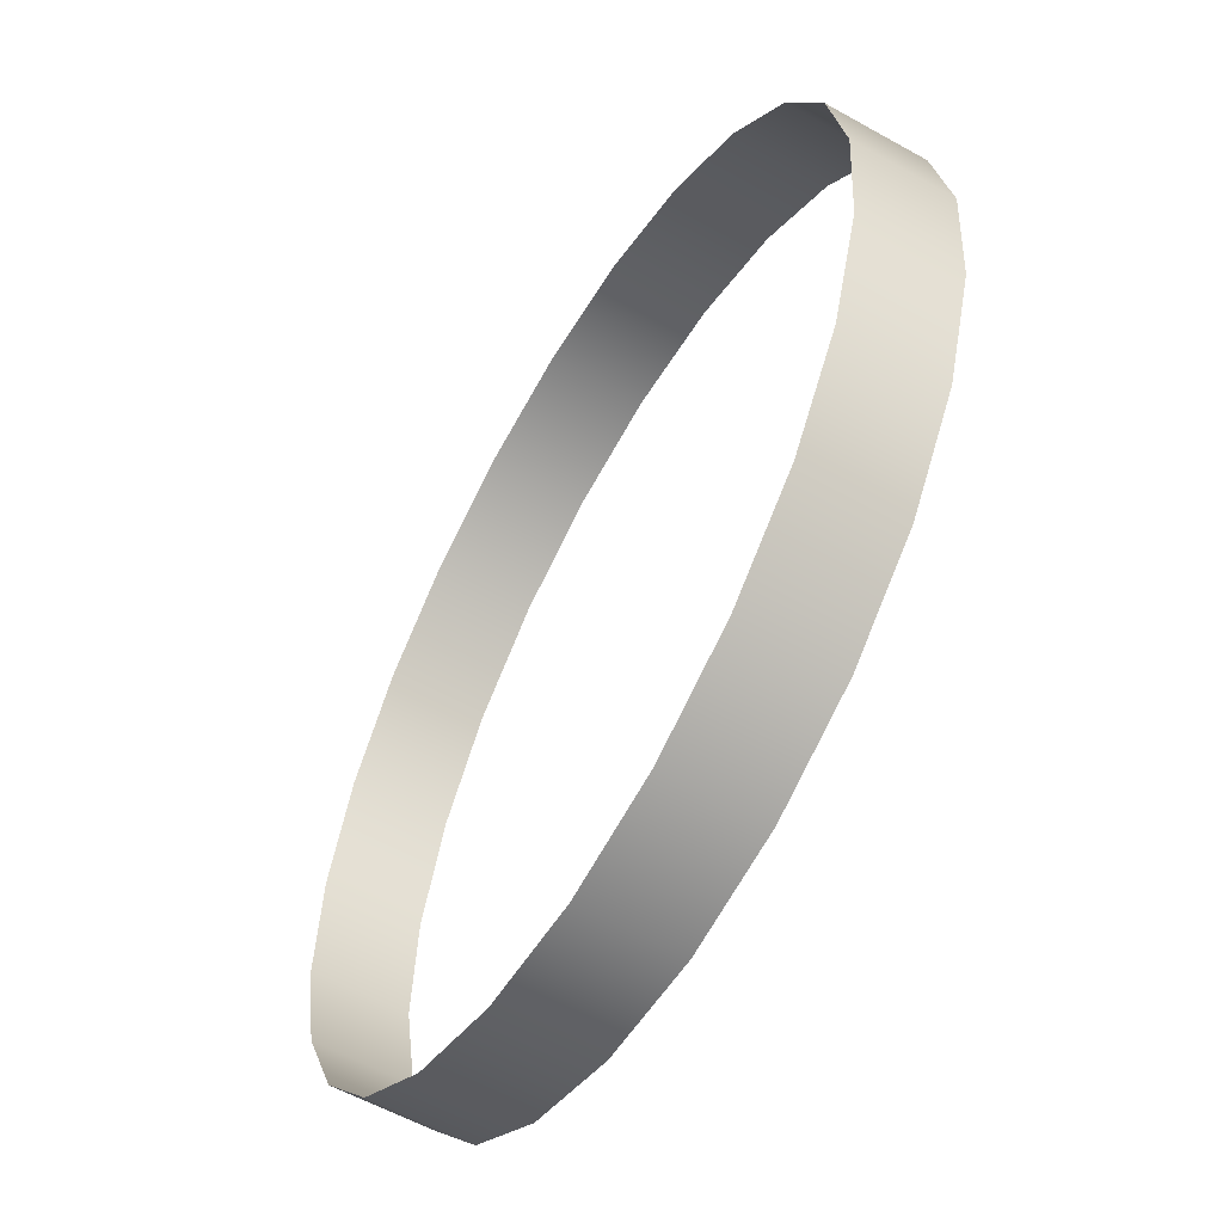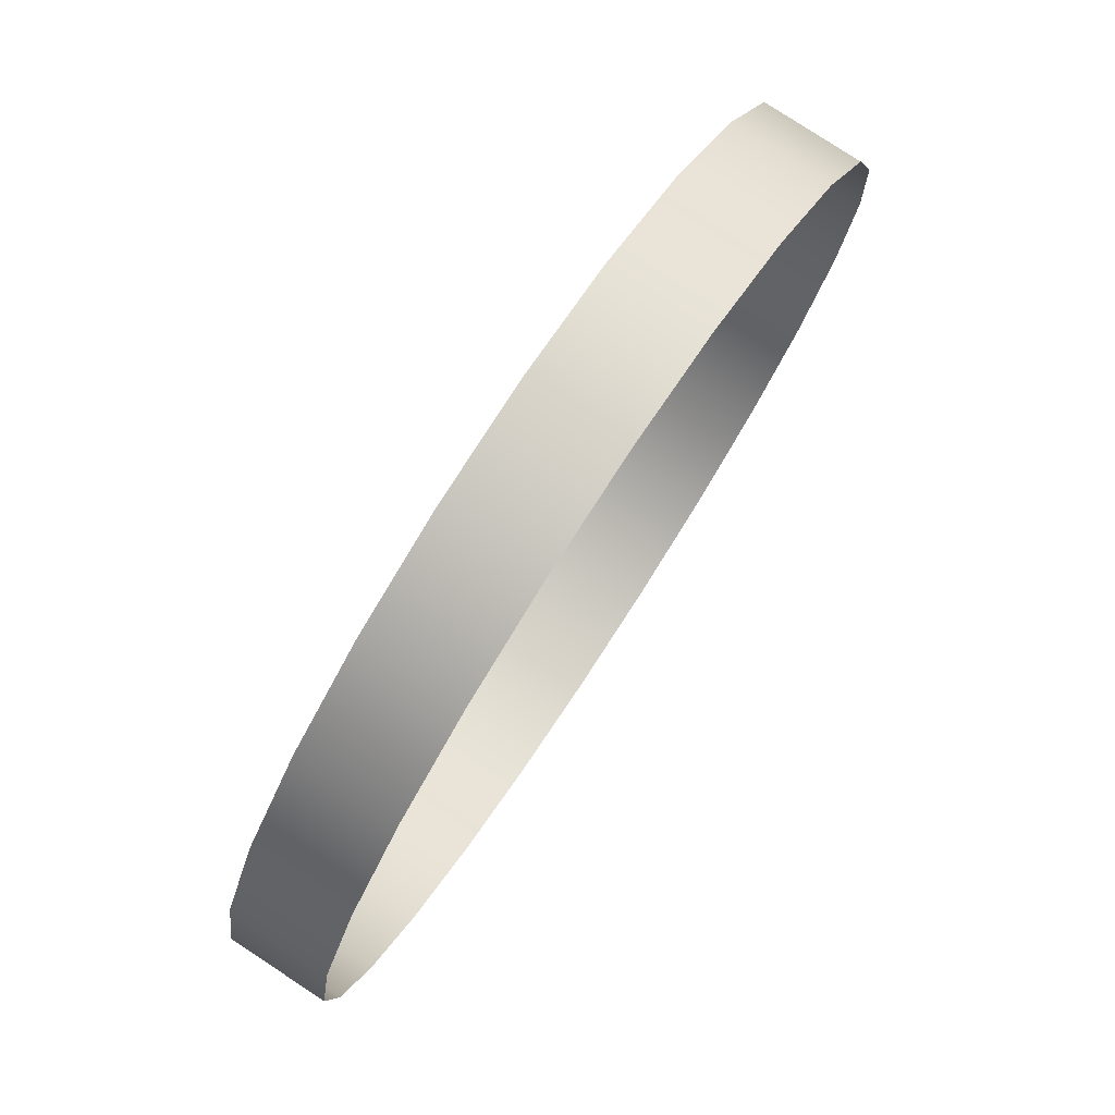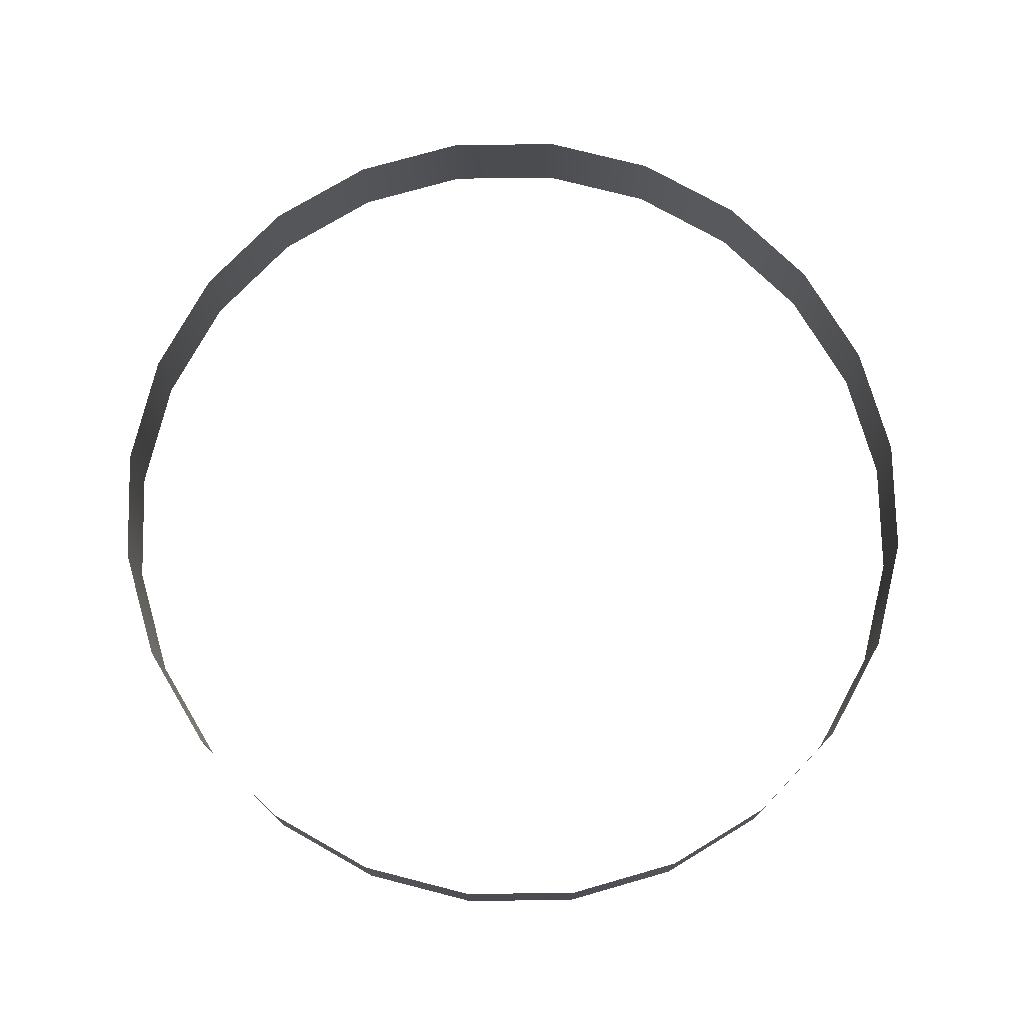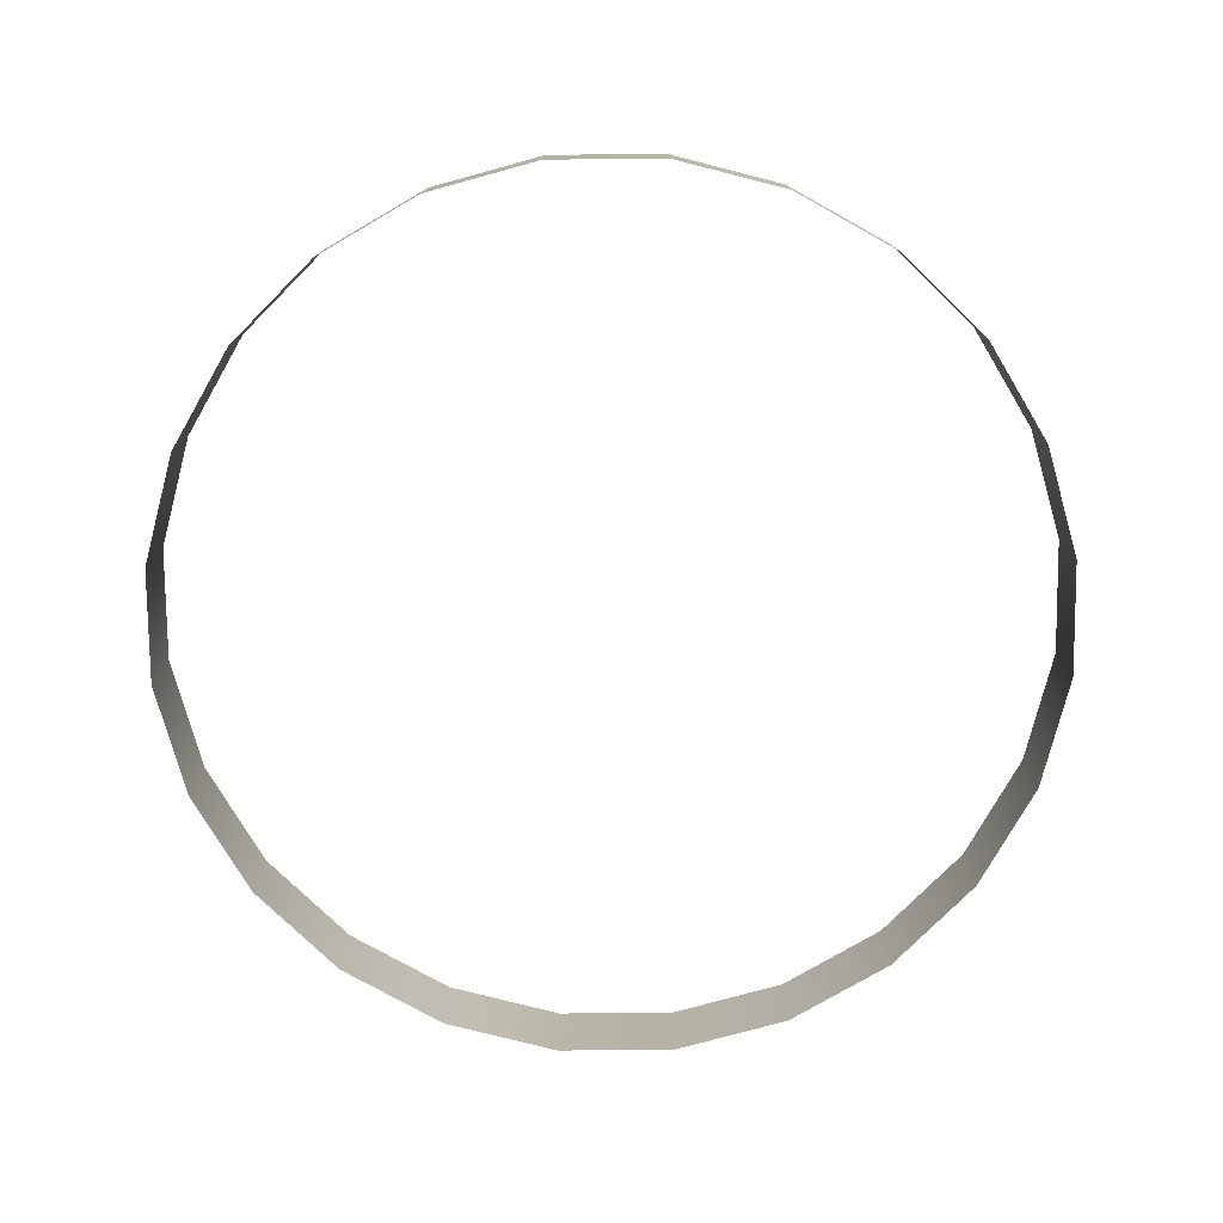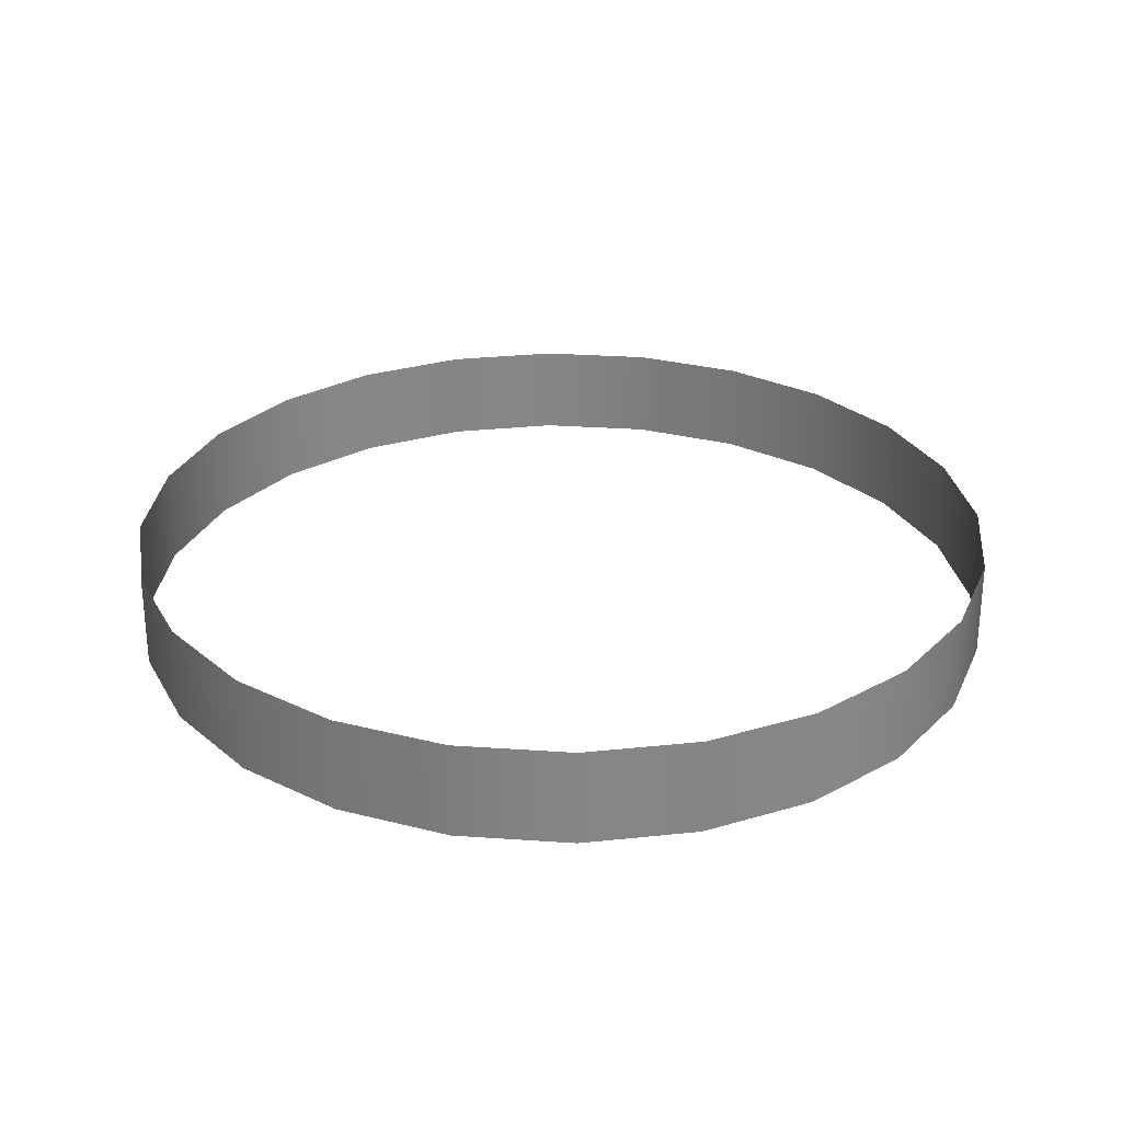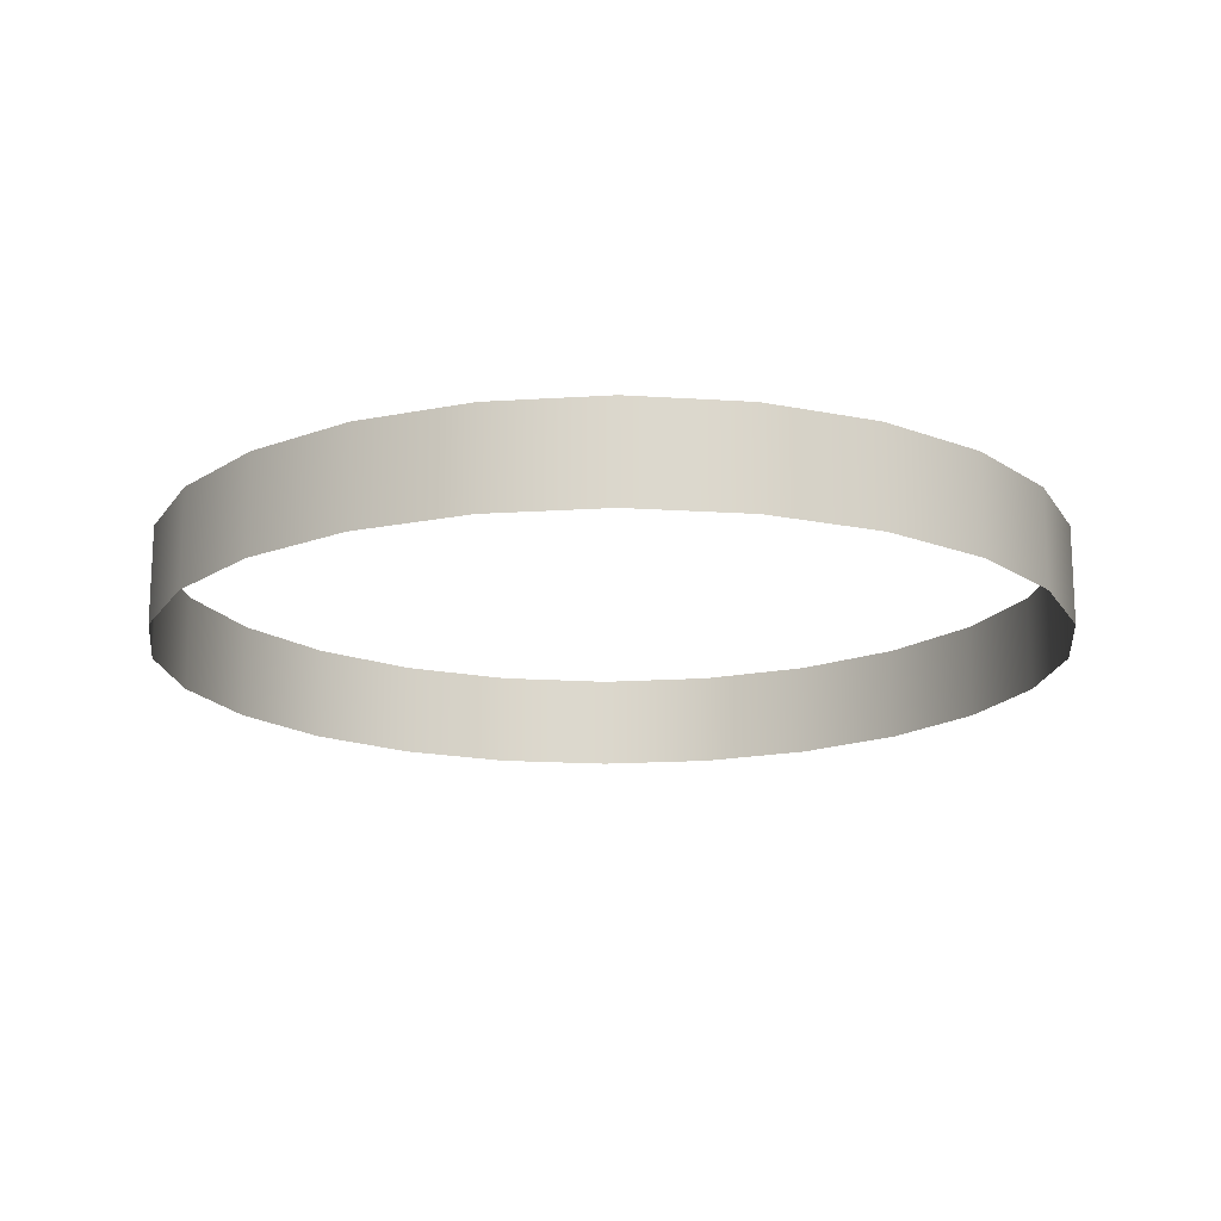
<metadata>
{"format":"obj","ext":"obj","renderer":"f3d","projection":"perspective","resolution":1024,"background":"white","views":[{"elev":-57.6,"azim":-120.2,"up":"+Z"},{"elev":79.0,"azim":-56.7,"up":"+Z"},{"elev":75.0,"azim":159.9,"up":"+Y"},{"elev":-77.1,"azim":86.5,"up":"+Y"},{"elev":28.3,"azim":166.7,"up":"+Y"},{"elev":-16.9,"azim":123.0,"up":"+Y"}]}
</metadata>
<code>
o Group56/mesh85/mesh85-geometry/material_0#mesh85-geometry
v -0.1173 0.7339 -0.252
v -0.1262 0.7168 -0.2705
v -0.1262 0.7339 -0.2705
v -0.1262 0.7168 -0.2705
v -0.1173 0.7339 -0.252
v -0.1173 0.7168 -0.252
v -0.1394 0.7168 -0.2861
v -0.1262 0.7339 -0.2705
v -0.1262 0.7168 -0.2705
v -0.1135 0.7339 -0.2318
v -0.1173 0.7168 -0.252
v -0.1173 0.7339 -0.252
v -0.1262 0.7339 -0.2705
v -0.1394 0.7168 -0.2861
v -0.1394 0.7339 -0.2861
v -0.1173 0.7168 -0.252
v -0.1135 0.7339 -0.2318
v -0.1135 0.7168 -0.2318
v -0.1394 0.7168 -0.2861
v -0.1562 0.7339 -0.2976
v -0.1394 0.7339 -0.2861
v -0.1215 0.7339 -0.1918
v -0.1149 0.7168 -0.2113
v -0.1149 0.7339 -0.2113
v -0.1329 0.7339 -0.1748
v -0.1215 0.7168 -0.1918
v -0.1215 0.7339 -0.1918
v -0.1149 0.7339 -0.2113
v -0.1135 0.7168 -0.2318
v -0.1135 0.7339 -0.2318
v -0.1149 0.7168 -0.2113
v -0.1215 0.7339 -0.1918
v -0.1215 0.7168 -0.1918
v -0.1215 0.7168 -0.1918
v -0.1329 0.7339 -0.1748
v -0.1329 0.7168 -0.1748
v -0.1562 0.7339 -0.2976
v -0.1394 0.7168 -0.2861
v -0.1562 0.7168 -0.2976
v -0.1329 0.7339 -0.1748
v -0.1482 0.7168 -0.1613
v -0.1329 0.7168 -0.1748
v -0.1135 0.7168 -0.2318
v -0.1149 0.7339 -0.2113
v -0.1149 0.7168 -0.2113
v -0.1562 0.7168 -0.2976
v -0.1754 0.7339 -0.3043
v -0.1562 0.7339 -0.2976
v -0.1482 0.7168 -0.1613
v -0.1329 0.7339 -0.1748
v -0.1482 0.7339 -0.1613
v -0.1754 0.7339 -0.3043
v -0.1562 0.7168 -0.2976
v -0.1754 0.7168 -0.3043
v -0.1665 0.7168 -0.1523
v -0.1482 0.7339 -0.1613
v -0.1665 0.7339 -0.1523
v -0.1482 0.7339 -0.1613
v -0.1665 0.7168 -0.1523
v -0.1482 0.7168 -0.1613
v -0.1754 0.7168 -0.3043
v -0.1956 0.7339 -0.3058
v -0.1754 0.7339 -0.3043
v -0.1665 0.7339 -0.1523
v -0.1864 0.7168 -0.1484
v -0.1665 0.7168 -0.1523
v -0.1956 0.7339 -0.3058
v -0.1754 0.7168 -0.3043
v -0.1956 0.7168 -0.3058
v -0.1864 0.7168 -0.1484
v -0.1665 0.7339 -0.1523
v -0.1864 0.7339 -0.1484
v -0.1956 0.7168 -0.3058
v -0.2155 0.7339 -0.3019
v -0.1956 0.7339 -0.3058
v -0.1864 0.7339 -0.1484
v -0.2066 0.7168 -0.1499
v -0.1864 0.7168 -0.1484
v -0.2155 0.7339 -0.3019
v -0.1956 0.7168 -0.3058
v -0.2155 0.7168 -0.3019
v -0.2066 0.7168 -0.1499
v -0.1864 0.7339 -0.1484
v -0.2066 0.7339 -0.1499
v -0.2155 0.7168 -0.3019
v -0.2338 0.7339 -0.2929
v -0.2155 0.7339 -0.3019
v -0.2066 0.7339 -0.1499
v -0.2258 0.7168 -0.1566
v -0.2066 0.7168 -0.1499
v -0.2338 0.7339 -0.2929
v -0.2155 0.7168 -0.3019
v -0.2338 0.7168 -0.2929
v -0.2258 0.7168 -0.1566
v -0.2066 0.7339 -0.1499
v -0.2258 0.7339 -0.1566
v -0.2338 0.7168 -0.2929
v -0.2491 0.7339 -0.2794
v -0.2338 0.7339 -0.2929
v -0.2258 0.7339 -0.1566
v -0.2426 0.7168 -0.1681
v -0.2258 0.7168 -0.1566
v -0.2491 0.7339 -0.2794
v -0.2338 0.7168 -0.2929
v -0.2491 0.7168 -0.2794
v -0.2426 0.7168 -0.1681
v -0.2258 0.7339 -0.1566
v -0.2426 0.7339 -0.1681
v -0.2605 0.7168 -0.2624
v -0.2491 0.7339 -0.2794
v -0.2491 0.7168 -0.2794
v -0.2558 0.7339 -0.1837
v -0.2426 0.7168 -0.1681
v -0.2426 0.7339 -0.1681
v -0.2491 0.7339 -0.2794
v -0.2605 0.7168 -0.2624
v -0.2605 0.7339 -0.2624
v -0.2426 0.7168 -0.1681
v -0.2558 0.7339 -0.1837
v -0.2558 0.7168 -0.1837
v -0.2671 0.7168 -0.2429
v -0.2605 0.7339 -0.2624
v -0.2605 0.7168 -0.2624
v -0.2647 0.7339 -0.2022
v -0.2558 0.7168 -0.1837
v -0.2558 0.7339 -0.1837
v -0.2605 0.7339 -0.2624
v -0.2671 0.7168 -0.2429
v -0.2671 0.7339 -0.2429
v -0.2558 0.7168 -0.1837
v -0.2647 0.7339 -0.2022
v -0.2647 0.7168 -0.2022
v -0.2686 0.7168 -0.2224
v -0.2671 0.7339 -0.2429
v -0.2671 0.7168 -0.2429
v -0.2686 0.7339 -0.2224
v -0.2647 0.7168 -0.2022
v -0.2647 0.7339 -0.2022
v -0.2671 0.7339 -0.2429
v -0.2686 0.7168 -0.2224
v -0.2686 0.7339 -0.2224
v -0.2647 0.7168 -0.2022
v -0.2686 0.7339 -0.2224
v -0.2686 0.7168 -0.2224
v -0.1262 0.7339 -0.2705
v -0.1262 0.7168 -0.2705
v -0.1173 0.7339 -0.252
v -0.1173 0.7168 -0.252
v -0.1173 0.7339 -0.252
v -0.1262 0.7168 -0.2705
v -0.1262 0.7168 -0.2705
v -0.1262 0.7339 -0.2705
v -0.1394 0.7168 -0.2861
v -0.1173 0.7339 -0.252
v -0.1173 0.7168 -0.252
v -0.1135 0.7339 -0.2318
v -0.1394 0.7339 -0.2861
v -0.1394 0.7168 -0.2861
v -0.1262 0.7339 -0.2705
v -0.1135 0.7168 -0.2318
v -0.1135 0.7339 -0.2318
v -0.1173 0.7168 -0.252
v -0.1394 0.7339 -0.2861
v -0.1562 0.7339 -0.2976
v -0.1394 0.7168 -0.2861
v -0.1149 0.7339 -0.2113
v -0.1149 0.7168 -0.2113
v -0.1215 0.7339 -0.1918
v -0.1215 0.7339 -0.1918
v -0.1215 0.7168 -0.1918
v -0.1329 0.7339 -0.1748
v -0.1135 0.7339 -0.2318
v -0.1135 0.7168 -0.2318
v -0.1149 0.7339 -0.2113
v -0.1215 0.7168 -0.1918
v -0.1215 0.7339 -0.1918
v -0.1149 0.7168 -0.2113
v -0.1329 0.7168 -0.1748
v -0.1329 0.7339 -0.1748
v -0.1215 0.7168 -0.1918
v -0.1562 0.7168 -0.2976
v -0.1394 0.7168 -0.2861
v -0.1562 0.7339 -0.2976
v -0.1329 0.7168 -0.1748
v -0.1482 0.7168 -0.1613
v -0.1329 0.7339 -0.1748
v -0.1149 0.7168 -0.2113
v -0.1149 0.7339 -0.2113
v -0.1135 0.7168 -0.2318
v -0.1562 0.7339 -0.2976
v -0.1754 0.7339 -0.3043
v -0.1562 0.7168 -0.2976
v -0.1482 0.7339 -0.1613
v -0.1329 0.7339 -0.1748
v -0.1482 0.7168 -0.1613
v -0.1754 0.7168 -0.3043
v -0.1562 0.7168 -0.2976
v -0.1754 0.7339 -0.3043
v -0.1665 0.7339 -0.1523
v -0.1482 0.7339 -0.1613
v -0.1665 0.7168 -0.1523
v -0.1482 0.7168 -0.1613
v -0.1665 0.7168 -0.1523
v -0.1482 0.7339 -0.1613
v -0.1754 0.7339 -0.3043
v -0.1956 0.7339 -0.3058
v -0.1754 0.7168 -0.3043
v -0.1665 0.7168 -0.1523
v -0.1864 0.7168 -0.1484
v -0.1665 0.7339 -0.1523
v -0.1956 0.7168 -0.3058
v -0.1754 0.7168 -0.3043
v -0.1956 0.7339 -0.3058
v -0.1864 0.7339 -0.1484
v -0.1665 0.7339 -0.1523
v -0.1864 0.7168 -0.1484
v -0.1956 0.7339 -0.3058
v -0.2155 0.7339 -0.3019
v -0.1956 0.7168 -0.3058
v -0.1864 0.7168 -0.1484
v -0.2066 0.7168 -0.1499
v -0.1864 0.7339 -0.1484
v -0.2155 0.7168 -0.3019
v -0.1956 0.7168 -0.3058
v -0.2155 0.7339 -0.3019
v -0.2066 0.7339 -0.1499
v -0.1864 0.7339 -0.1484
v -0.2066 0.7168 -0.1499
v -0.2155 0.7339 -0.3019
v -0.2338 0.7339 -0.2929
v -0.2155 0.7168 -0.3019
v -0.2066 0.7168 -0.1499
v -0.2258 0.7168 -0.1566
v -0.2066 0.7339 -0.1499
v -0.2338 0.7168 -0.2929
v -0.2155 0.7168 -0.3019
v -0.2338 0.7339 -0.2929
v -0.2258 0.7339 -0.1566
v -0.2066 0.7339 -0.1499
v -0.2258 0.7168 -0.1566
v -0.2338 0.7339 -0.2929
v -0.2491 0.7339 -0.2794
v -0.2338 0.7168 -0.2929
v -0.2258 0.7168 -0.1566
v -0.2426 0.7168 -0.1681
v -0.2258 0.7339 -0.1566
v -0.2491 0.7168 -0.2794
v -0.2338 0.7168 -0.2929
v -0.2491 0.7339 -0.2794
v -0.2426 0.7339 -0.1681
v -0.2258 0.7339 -0.1566
v -0.2426 0.7168 -0.1681
v -0.2491 0.7168 -0.2794
v -0.2491 0.7339 -0.2794
v -0.2605 0.7168 -0.2624
v -0.2426 0.7339 -0.1681
v -0.2426 0.7168 -0.1681
v -0.2558 0.7339 -0.1837
v -0.2605 0.7339 -0.2624
v -0.2605 0.7168 -0.2624
v -0.2491 0.7339 -0.2794
v -0.2558 0.7168 -0.1837
v -0.2558 0.7339 -0.1837
v -0.2426 0.7168 -0.1681
v -0.2605 0.7168 -0.2624
v -0.2605 0.7339 -0.2624
v -0.2671 0.7168 -0.2429
v -0.2558 0.7339 -0.1837
v -0.2558 0.7168 -0.1837
v -0.2647 0.7339 -0.2022
v -0.2671 0.7339 -0.2429
v -0.2671 0.7168 -0.2429
v -0.2605 0.7339 -0.2624
v -0.2647 0.7168 -0.2022
v -0.2647 0.7339 -0.2022
v -0.2558 0.7168 -0.1837
v -0.2671 0.7168 -0.2429
v -0.2671 0.7339 -0.2429
v -0.2686 0.7168 -0.2224
v -0.2647 0.7339 -0.2022
v -0.2647 0.7168 -0.2022
v -0.2686 0.7339 -0.2224
v -0.2686 0.7339 -0.2224
v -0.2686 0.7168 -0.2224
v -0.2671 0.7339 -0.2429
v -0.2686 0.7168 -0.2224
v -0.2686 0.7339 -0.2224
v -0.2647 0.7168 -0.2022
f 1 2 3
f 4 5 6
f 7 8 9
f 10 11 12
f 13 14 15
f 16 17 18
f 19 20 21
f 22 23 24
f 25 26 27
f 28 29 30
f 31 32 33
f 34 35 36
f 37 38 39
f 40 41 42
f 43 44 45
f 46 47 48
f 49 50 51
f 52 53 54
f 55 56 57
f 58 59 60
f 61 62 63
f 64 65 66
f 67 68 69
f 70 71 72
f 73 74 75
f 76 77 78
f 79 80 81
f 82 83 84
f 85 86 87
f 88 89 90
f 91 92 93
f 94 95 96
f 97 98 99
f 100 101 102
f 103 104 105
f 106 107 108
f 109 110 111
f 112 113 114
f 115 116 117
f 118 119 120
f 121 122 123
f 124 125 126
f 127 128 129
f 130 131 132
f 133 134 135
f 136 137 138
f 139 140 141
f 142 143 144
f 145 146 147
f 148 149 150
f 151 152 153
f 154 155 156
f 157 158 159
f 160 161 162
f 163 164 165
f 166 167 168
f 169 170 171
f 172 173 174
f 175 176 177
f 178 179 180
f 181 182 183
f 184 185 186
f 187 188 189
f 190 191 192
f 193 194 195
f 196 197 198
f 199 200 201
f 202 203 204
f 205 206 207
f 208 209 210
f 211 212 213
f 214 215 216
f 217 218 219
f 220 221 222
f 223 224 225
f 226 227 228
f 229 230 231
f 232 233 234
f 235 236 237
f 238 239 240
f 241 242 243
f 244 245 246
f 247 248 249
f 250 251 252
f 253 254 255
f 256 257 258
f 259 260 261
f 262 263 264
f 265 266 267
f 268 269 270
f 271 272 273
f 274 275 276
f 277 278 279
f 280 281 282
f 283 284 285
f 286 287 288

</code>
